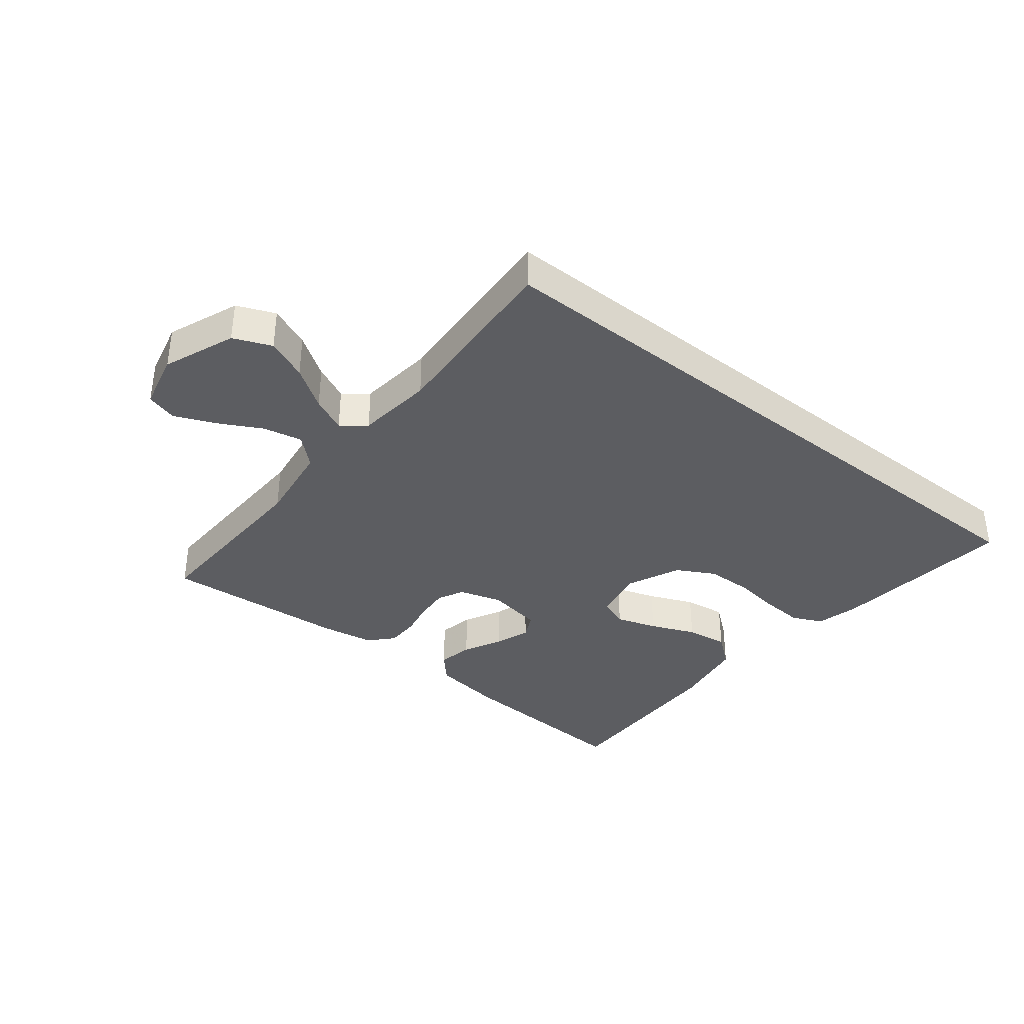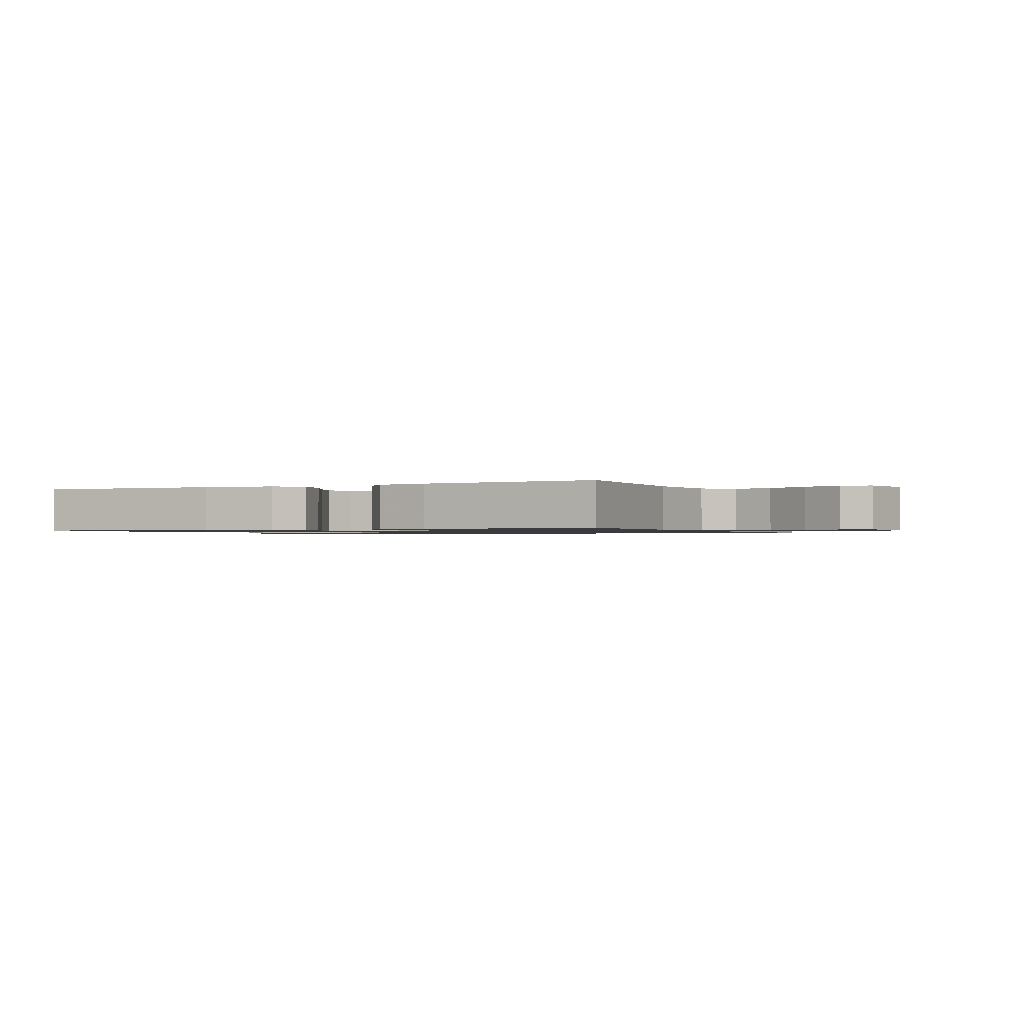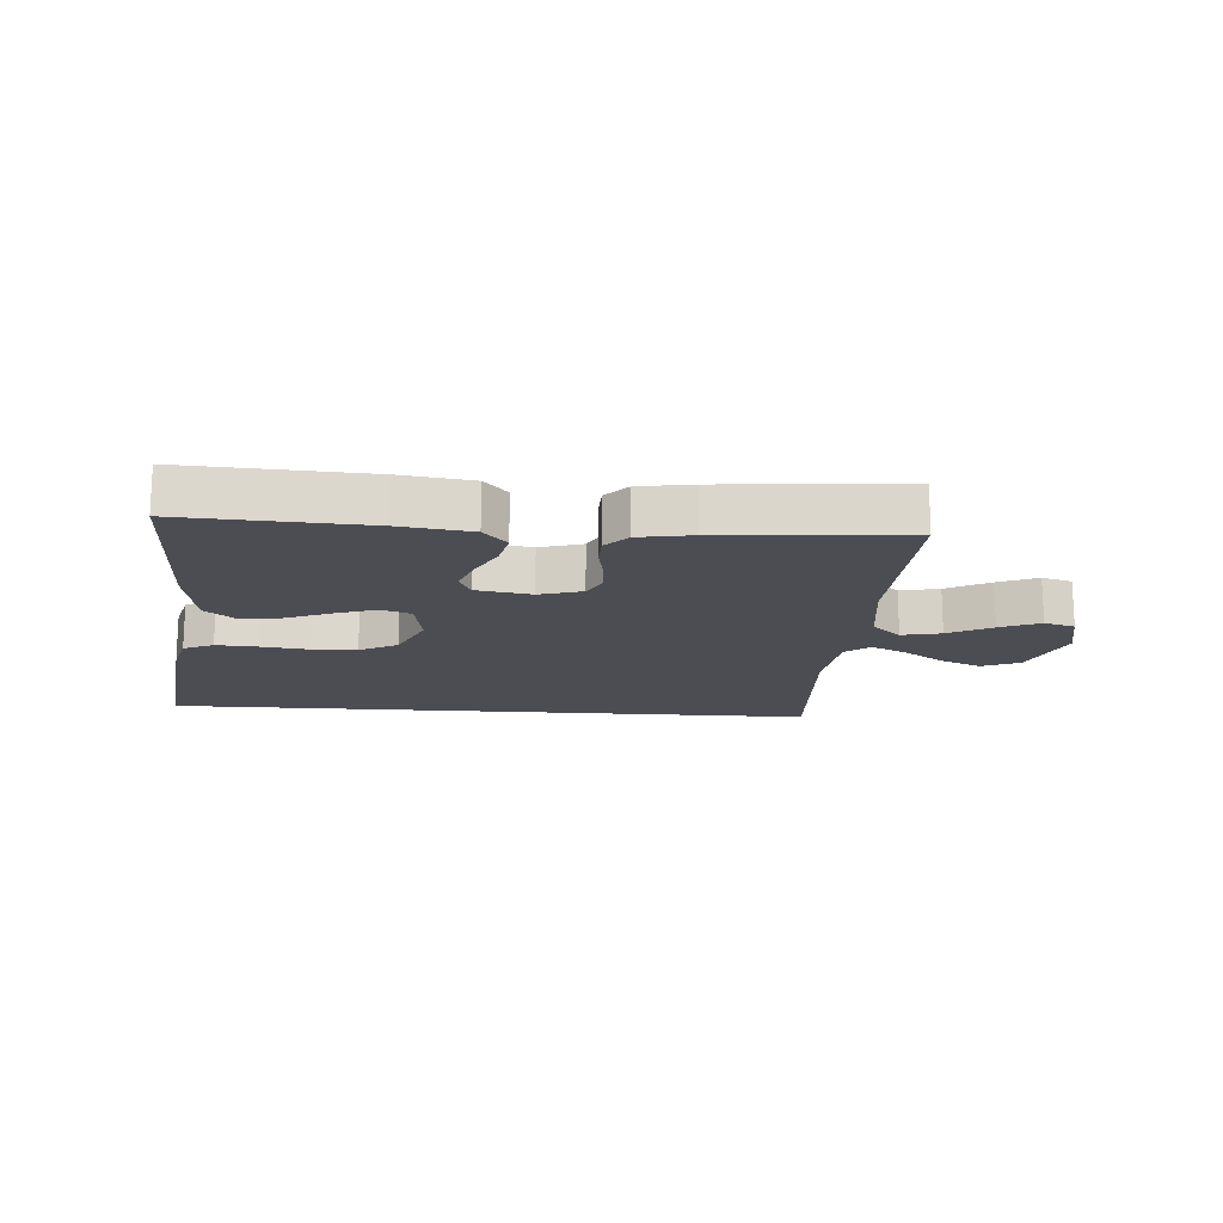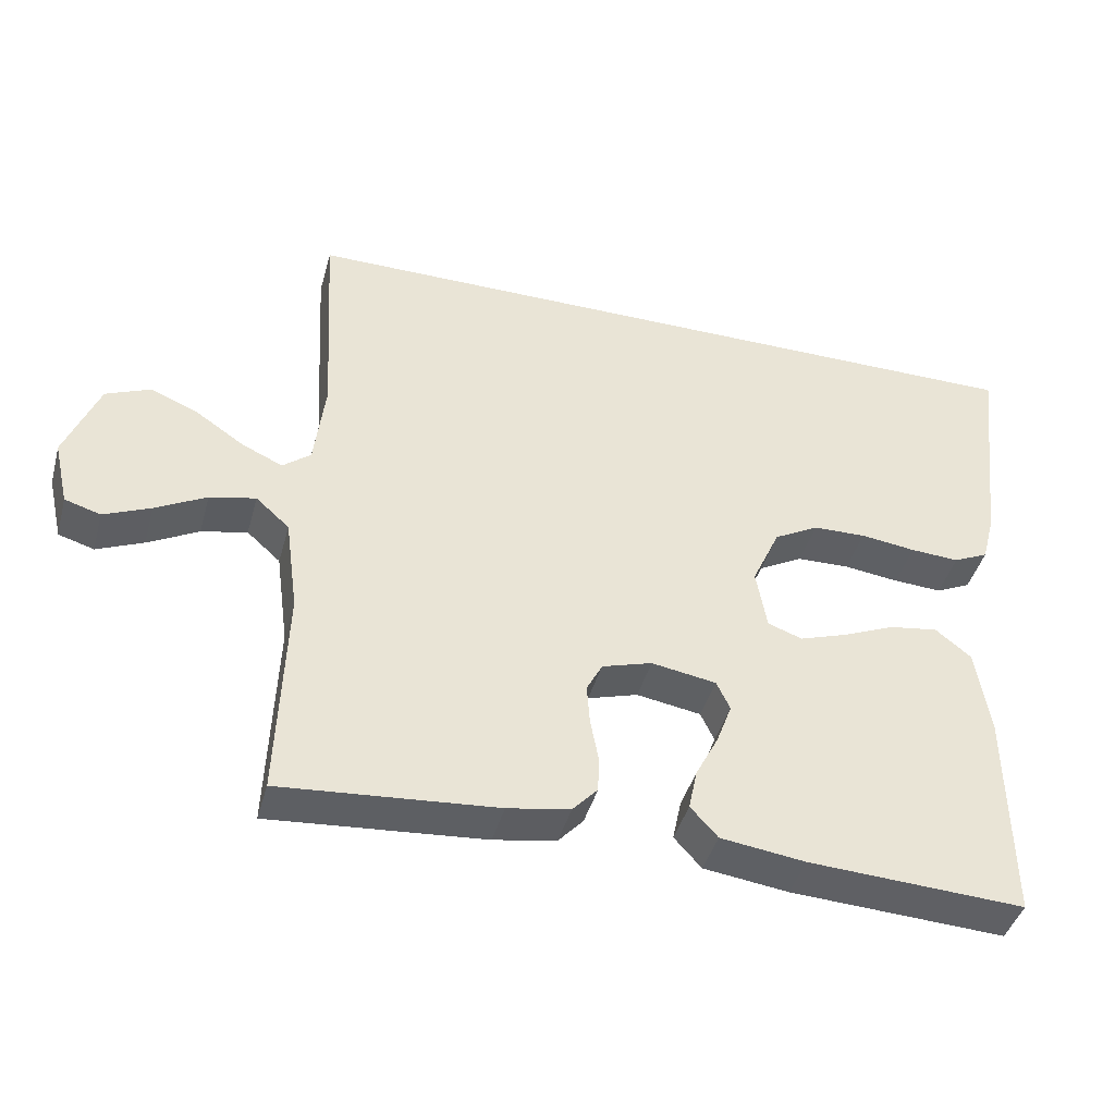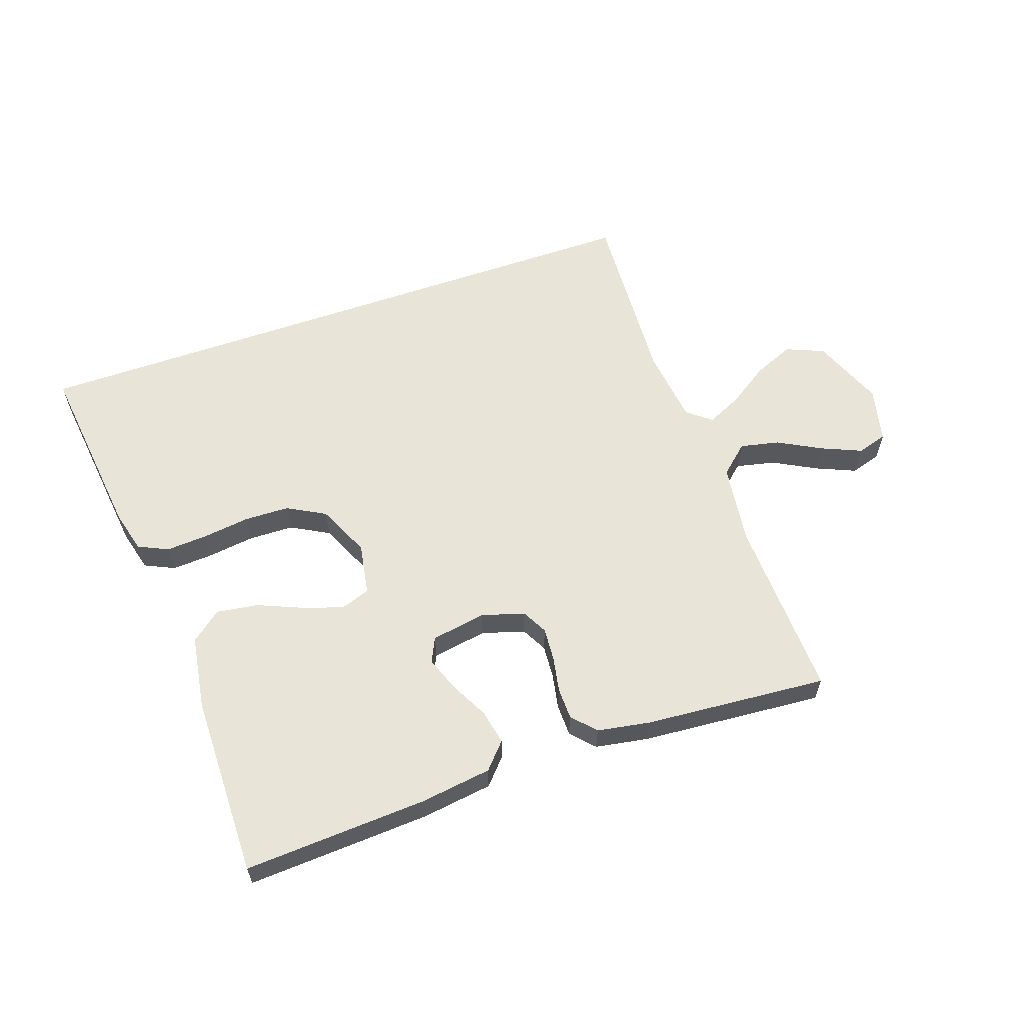
<metadata>
{"format":"obj","ext":"obj","renderer":"f3d","projection":"perspective","resolution":1024,"background":"white","views":[{"elev":-37.1,"azim":-38.4,"up":"+Y"},{"elev":-1.1,"azim":-154.3,"up":"+Y"},{"elev":-16.4,"azim":175.7,"up":"+Y"},{"elev":-42.5,"azim":-15.2,"up":"+Z"},{"elev":60.2,"azim":160.8,"up":"+Y"}]}
</metadata>
<code>
v 0.5 0.07 -0.5
v 0.2 0.07 -0.484
v 0.082 0.07 -0.468
v 0.044 0.07 -0.426
v 0.056 0.07 -0.369
v 0.088 0.07 -0.307
v 0.109 0.07 -0.25
v 0.09 0.07 -0.21
v 0 0.07 -0.195
v -0.07 0.07 -0.216
v -0.092 0.07 -0.258
v -0.088 0.07 -0.313
v -0.077 0.07 -0.371
v -0.078 0.07 -0.423
v -0.113 0.07 -0.461
v -0.2 0.07 -0.476
v -0.5 0.07 -0.5
v -0.489 0.07 -0.2
v -0.507 0.07 -0.068
v -0.554 0.07 -0.026
v -0.618 0.07 -0.04
v -0.689 0.07 -0.078
v -0.754 0.07 -0.106
v -0.804 0.07 -0.091
v -0.825 0.07 0
v -0.778 0.07 0.117
v -0.716 0.07 0.143
v -0.649 0.07 0.115
v -0.582 0.07 0.07
v -0.525 0.07 0.044
v -0.486 0.07 0.075
v -0.471 0.07 0.2
v -0.488 0.07 0.5
v 0.58 0.07 0.5
v 0.545 0.07 0.2
v 0.527 0.07 0.131
v 0.478 0.07 0.108
v 0.41 0.07 0.112
v 0.333 0.07 0.122
v 0.259 0.07 0.12
v 0.197 0.07 0.086
v 0.158 0.07 0
v 0.173 0.07 -0.085
v 0.221 0.07 -0.102
v 0.287 0.07 -0.08
v 0.36 0.07 -0.049
v 0.428 0.07 -0.039
v 0.478 0.07 -0.079
v 0.497 0.07 -0.2
v 0.5 0 -0.5
v 0.2 0 -0.484
v 0.082 0 -0.468
v 0.044 0 -0.426
v 0.056 0 -0.369
v 0.088 0 -0.307
v 0.109 0 -0.25
v 0.09 0 -0.21
v 0 0 -0.195
v -0.07 0 -0.216
v -0.092 0 -0.258
v -0.088 0 -0.313
v -0.077 0 -0.371
v -0.078 0 -0.423
v -0.113 0 -0.461
v -0.2 0 -0.476
v -0.5 0 -0.5
v -0.489 0 -0.2
v -0.507 0 -0.068
v -0.554 0 -0.026
v -0.618 0 -0.04
v -0.689 0 -0.078
v -0.754 0 -0.106
v -0.804 0 -0.091
v -0.825 0 0
v -0.778 0 0.117
v -0.716 0 0.143
v -0.649 0 0.115
v -0.582 0 0.07
v -0.525 0 0.044
v -0.486 0 0.075
v -0.471 0 0.2
v -0.488 0 0.5
v 0.58 0 0.5
v 0.545 0 0.2
v 0.527 0 0.131
v 0.478 0 0.108
v 0.41 0 0.112
v 0.333 0 0.122
v 0.259 0 0.12
v 0.197 0 0.086
v 0.158 0 0
v 0.173 0 -0.085
v 0.221 0 -0.102
v 0.287 0 -0.08
v 0.36 0 -0.049
v 0.428 0 -0.039
v 0.478 0 -0.079
v 0.497 0 -0.2
f 45 46 47 48
f 44 45 48 49
f 43 44 49 1
f 36 37 38 39
f 36 39 40
f 35 36 40
f 32 33 34 35
f 31 32 35 40
f 30 31 40 41
f 26 27 28 29
f 26 29 30
f 25 26 30
f 21 22 23 24
f 21 24 25 30
f 15 16 17 18
f 15 18 19
f 12 13 14 15
f 11 12 15 19
f 10 11 19 20
f 3 4 5 6
f 3 6 7
f 43 1 2 3
f 42 43 3 7
f 30 41 42
f 20 21 30
f 9 10 20 30
f 8 9 30 42
f 7 8 42
f 97 96 95 94
f 98 97 94 93
f 50 98 93 92
f 88 87 86 85
f 89 88 85
f 89 85 84
f 84 83 82 81
f 89 84 81 80
f 90 89 80 79
f 78 77 76 75
f 79 78 75
f 79 75 74
f 73 72 71 70
f 79 74 73 70
f 67 66 65 64
f 68 67 64
f 64 63 62 61
f 68 64 61 60
f 69 68 60 59
f 55 54 53 52
f 56 55 52
f 52 51 50 92
f 56 52 92 91
f 91 90 79
f 79 70 69
f 79 69 59 58
f 91 79 58 57
f 91 57 56
f 1 50 51 2
f 2 51 52 3
f 3 52 53 4
f 4 53 54 5
f 5 54 55 6
f 6 55 56 7
f 7 56 57 8
f 8 57 58 9
f 9 58 59 10
f 10 59 60 11
f 11 60 61 12
f 12 61 62 13
f 13 62 63 14
f 14 63 64 15
f 15 64 65 16
f 16 65 66 17
f 17 66 67 18
f 18 67 68 19
f 19 68 69 20
f 20 69 70 21
f 21 70 71 22
f 22 71 72 23
f 23 72 73 24
f 24 73 74 25
f 25 74 75 26
f 26 75 76 27
f 27 76 77 28
f 28 77 78 29
f 29 78 79 30
f 30 79 80 31
f 31 80 81 32
f 32 81 82 33
f 33 82 83 34
f 34 83 84 35
f 35 84 85 36
f 36 85 86 37
f 37 86 87 38
f 38 87 88 39
f 39 88 89 40
f 40 89 90 41
f 41 90 91 42
f 42 91 92 43
f 43 92 93 44
f 44 93 94 45
f 45 94 95 46
f 46 95 96 47
f 47 96 97 48
f 48 97 98 49
f 49 98 50 1

</code>
